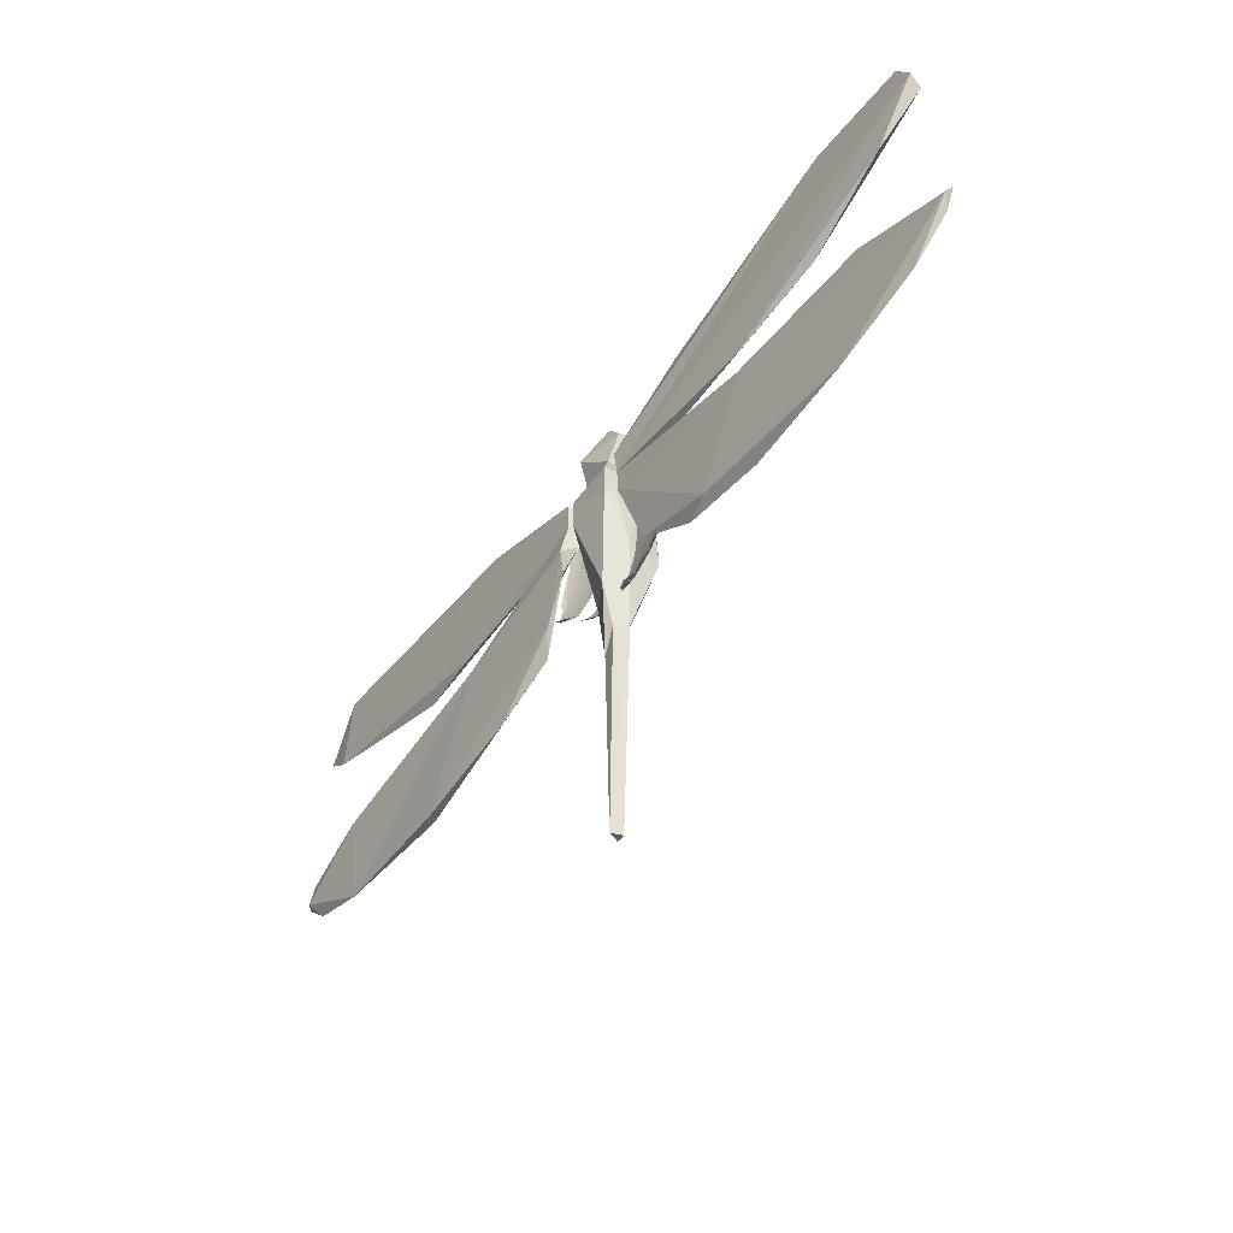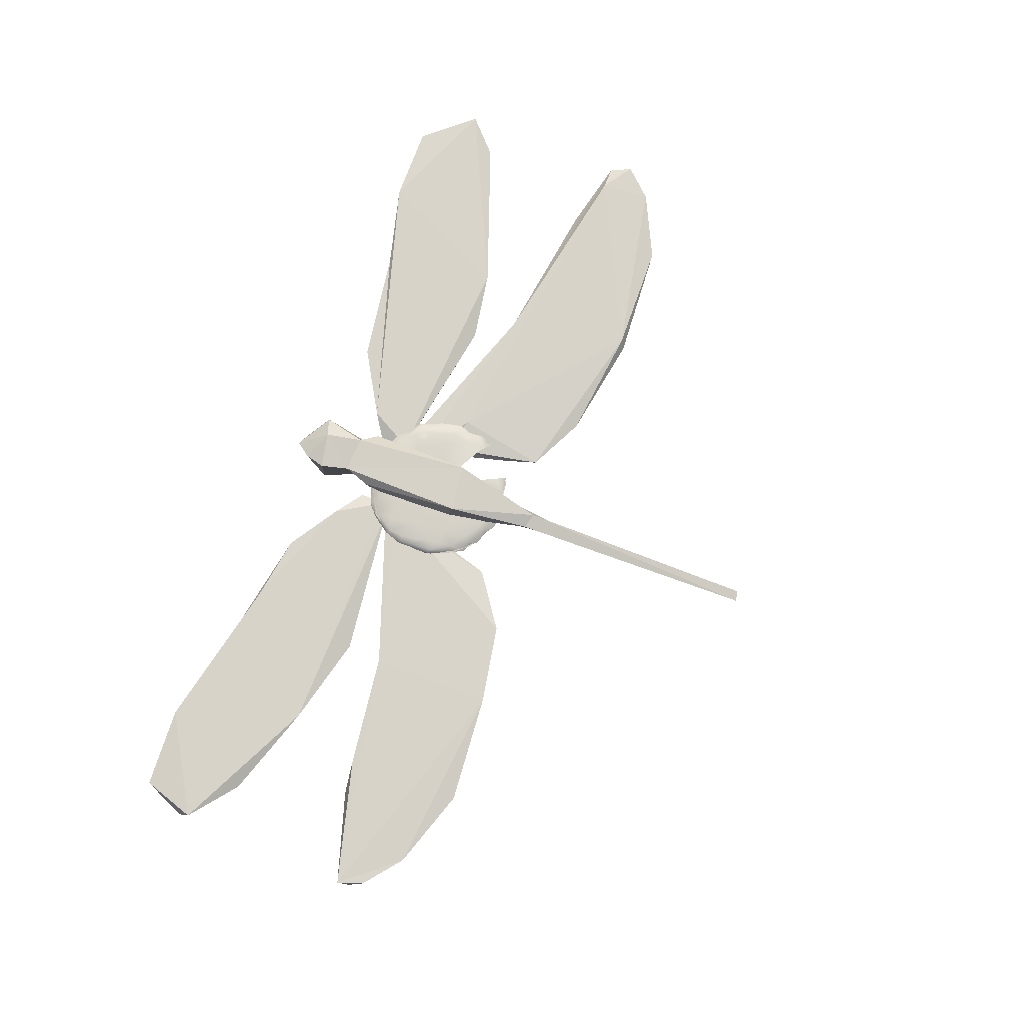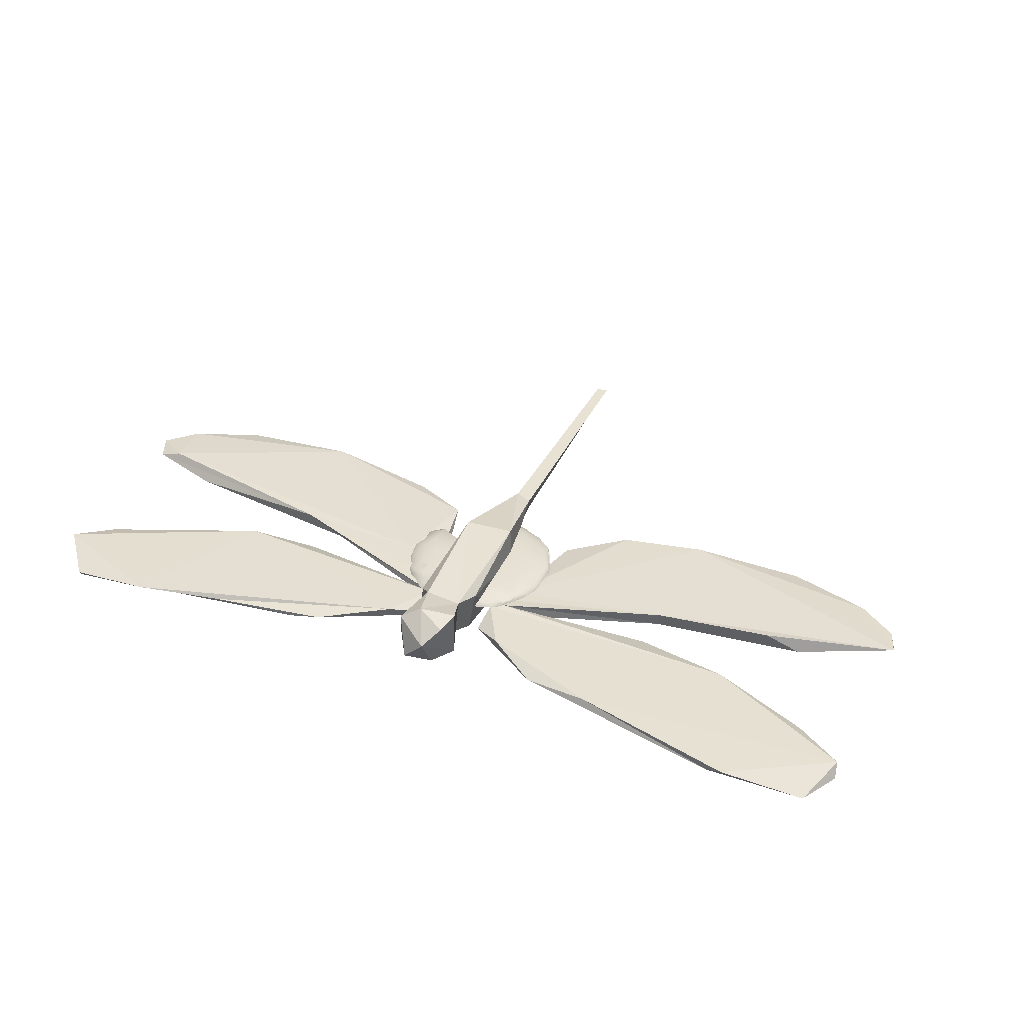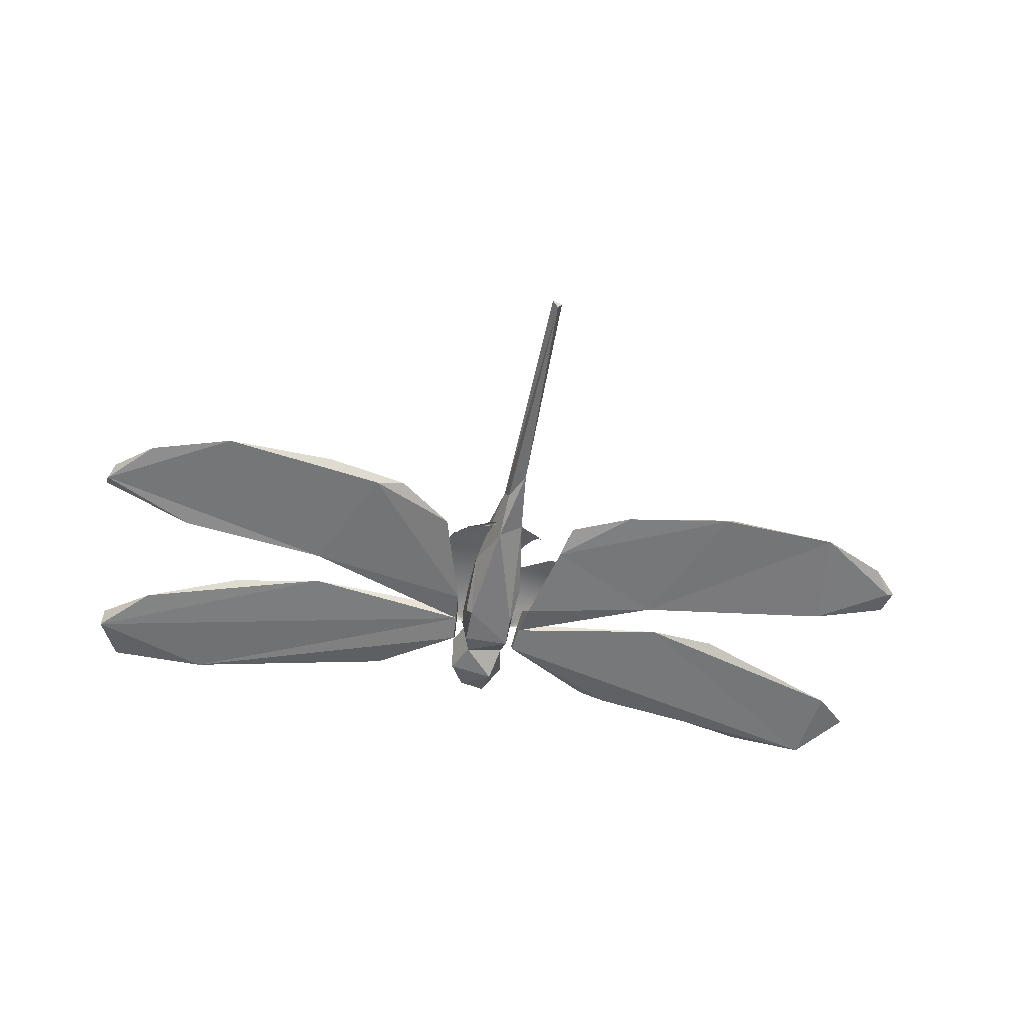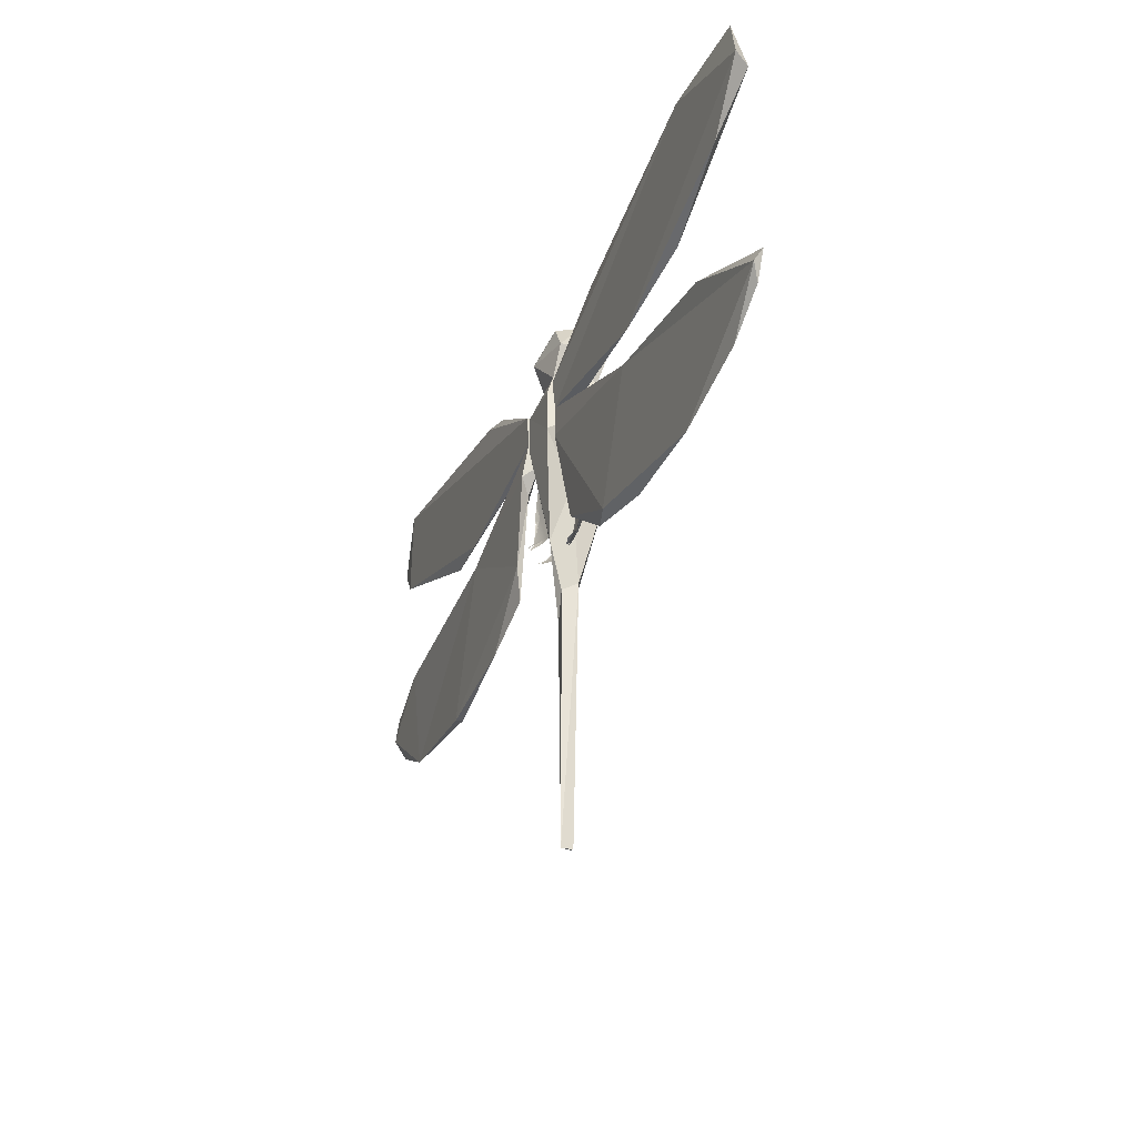
<metadata>
{"format":"obj","ext":"obj","renderer":"f3d","projection":"perspective","resolution":1024,"background":"white","views":[{"elev":-52.5,"azim":54.3,"up":"+Z"},{"elev":76.2,"azim":110.7,"up":"+Y"},{"elev":37.7,"azim":24.1,"up":"+Y"},{"elev":-55.6,"azim":169.3,"up":"+Y"},{"elev":-29.0,"azim":69.3,"up":"+Z"}]}
</metadata>
<code>
o Cylinder
v 0.001165 -0.06612 -1.015
v 0.2318 -0.0769 -0.9987
v 0.7175 -0.06441 -0.7266
v 0.924 -0.05071 -0.3677
v 0.9859 -0.05039 -0.1894
v 0.975 -0.05378 0.07968
v 0.7146 -0.03624 0.7113
v 0.6928 0.007754 0.6641
v 0.1515 -0.04988 0.9804
v 0.08154 0.01376 0.8594
v -0.1931 -0.05249 0.9801
v -0.3383 0.002057 0.8686
v -0.4994 0.004119 0.767
v -0.9495 -0.04204 0.3112
v -0.9556 -0.04939 -0.193
v -0.8015 0.01218 -0.3376
v -0.1935 -0.04349 -0.9651
v -0.2102 0.004284 -0.9147
v 0.1365 -0.06447 -1.004
v -0.03537 -0.01192 -0.9454
v 0.1678 -0.02193 -0.9424
v 0.2828 -0.06786 -0.9826
v 0.375 -0.01419 -0.8834
v 0.6337 -0.05603 -0.7767
v 0.6266 -0.01692 -0.7358
v 0.7829 -0.06437 -0.6544
v 0.9713 -0.052 -0.2636
v 0.9235 -0.006372 -0.2417
v 0.9404 -0.01098 0.02764
v 0.9549 -0.01795 0.1958
v 0.5542 -0.000529 0.7524
v 0.376 -0.01354 0.8778
v 0.2759 -0.04523 0.9326
v 0.1782 -0.01238 0.9353
v -0.0168 -0.02121 0.9758
v -0.4727 -0.05026 0.8727
v -0.6125 -0.005509 0.6769
v -0.8057 -0.003376 0.5637
v -0.8763 -0.0556 0.4326
v -0.813 -0.007374 0.408
v -0.9379 -0.007608 0.2708
v -1.001 -0.05019 0.06342
v -0.9449 -0.006623 0.006854
v -0.9605 -0.04897 -0.1381
v -0.9125 -0.01381 -0.1383
v -0.928 -0.01855 -0.3228
v -0.9075 -0.1465 -0.5037
v -0.7458 0.01686 -0.3987
v -0.523 -0.1794 -0.889
v -0.3718 -0.05602 -0.8982
v -0.0872 -0.05122 -0.9907
v 0 0.04553 -0
v 0.05014 -0.07033 -1.02
v 0.01093 0.02913 -0.6705
v 0.02177 -0.04462 -1.003
v 0.3752 -0.05089 -0.9197
v 0.1646 0.01469 -0.8318
v 0.4281 -0.0505 -0.8962
v 0.5184 -0.06202 -0.8704
v 0.5643 -0.06149 -0.8535
v 0.5993 -0.06202 -0.8163
v 0.6738 -0.05705 -0.7473
v 0.3659 0.0298 -0.5465
v 0.7586 -0.06438 -0.7022
v 0.822 -0.05169 -0.5618
v 0.8575 -0.02886 -0.473
v 0.88 -0.05373 -0.469
v 0.5566 0.02908 -0.3712
v 0.9736 -0.03051 -0.2141
v 0.9858 -0.05129 -0.04906
v 0.81 0.01877 -0.159
v 0.9842 -0.05071 0.1857
v 0.9727 -0.05187 0.248
v 0.9063 -0.03731 0.4491
v 0.6442 0.02984 0.1275
v 0.9036 -0.01657 0.4153
v 0.8437 -0.0452 0.5357
v 0.7884 -0.04168 0.6214
v 0.7048 0.01785 0.4617
v 0.7067 -0.01125 0.7014
v 0.6087 -0.05515 0.8066
v 0.4233 0.03028 0.4858
v 0.5543 -0.0509 0.8445
v 0.469 -0.05011 0.875
v 0.4095 -0.04944 0.9016
v 0.3662 0.01703 0.7529
v 0.04583 -0.05005 0.992
v -0.08087 -0.05953 1.01
v -0.146 -0.05316 1.003
v 0.01357 0.02962 0.6616
v -0.2816 -0.03852 0.9302
v -0.3425 -0.03485 0.9029
v -0.2518 0.02887 0.6214
v -0.554 -0.05212 0.8365
v -0.5891 -0.05919 0.7986
v -0.6718 -0.0555 0.7037
v -0.7733 -0.04329 0.643
v -0.8366 -0.03968 0.5724
v -0.4647 0.02951 0.4698
v -0.974 -0.04621 0.2063
v -0.6488 0.02962 0.11
v -1.012 -0.04548 0.004906
v -0.9976 -0.05068 -0.04173
v -0.9607 -0.04811 -0.2665
v -0.9451 -0.05102 -0.3428
v -0.7905 0.02084 -0.1443
v -0.9228 -0.126 -0.4527
v -0.4543 -0.1295 -0.8997
v -0.3058 -0.06387 -0.9399
v -0.2489 -0.048 -0.9514
v -0.3416 0.02296 -0.6175
v 0.3241 0.01256 -0.801
v 0.5594 0.0132 -0.6552
v 0.768 0.003699 -0.5007
v 0.7965 0.01336 -0.3247
v 0.8602 0.013 0.002665
v 0.8752 0.005772 0.2228
v 0.8624 0.005402 0.3996
v -0.1945 0.003744 0.8987
v -0.421 -0.04066 0.8921
v -0.6093 0.01221 0.6098
v -0.7868 -0.02006 0.6179
v -0.7345 0.01658 0.3804
v -0.8501 0.01417 0.0242
v -0.8326 -0.05328 -0.4544
v -0.4209 -0.02358 -0.7512
v -0.4821 -0.09156 -0.8436
v -0.226 0.03594 -0.4228
v -0.03094 0.01057 -0.8642
v -0.934 -0.08469 -0.3989
f 1 55 53
f 55 19 53
f 54 57 129
f 55 21 22
f 112 23 21
f 23 58 56
f 112 63 113
f 23 25 60
f 24 25 62
f 113 114 25
f 113 68 114
f 64 65 26
f 114 66 64
f 65 66 67
f 114 115 28
f 114 68 115
f 66 4 67
f 66 28 69
f 4 69 27
f 69 5 27
f 69 70 5
f 116 30 29
f 116 75 117
f 72 30 73
f 117 76 30
f 118 79 8
f 76 77 74
f 76 78 77
f 8 80 76
f 78 80 7
f 7 80 81
f 80 31 83
f 31 32 83
f 31 86 32
f 32 85 84
f 32 10 34
f 33 34 9
f 34 10 35
f 9 35 87
f 87 35 88
f 90 119 10
f 119 12 89
f 12 92 91
f 93 13 12
f 120 13 94
f 37 96 94
f 99 121 13
f 96 122 97
f 96 37 122
f 121 38 37
f 97 122 98
f 40 39 38
f 38 39 98
f 123 40 38
f 40 123 41
f 14 41 100
f 124 43 41
f 42 43 102
f 102 44 103
f 44 45 15
f 45 106 46
f 104 46 105
f 105 46 130
f 46 125 130
f 130 125 47
f 46 16 125
f 126 50 127
f 127 108 49
f 111 54 18
f 106 48 16
f 101 106 124
f 93 99 13
f 90 93 119
f 86 90 10
f 79 82 8
f 75 79 118
f 71 75 116
f 68 71 115
f 63 68 113
f 57 63 112
f 50 109 108
f 111 18 126
f 126 18 50
f 18 110 109
f 18 17 110
f 18 20 55
f 18 129 20
f 51 55 1
f 20 21 55
f 22 2 19 55
f 113 25 23 112
f 57 112 21
f 21 23 22
f 22 23 56
f 60 59 58 23
f 24 61 60 25
f 64 3 62 25
f 29 28 71 116
f 25 114 64
f 64 66 65
f 66 114 28
f 4 66 69
f 28 115 71
f 28 29 69
f 6 70 69 29
f 30 72 6 29
f 30 116 117
f 74 73 30 76
f 117 75 118
f 33 85 32 34
f 76 117 118
f 76 118 8
f 76 80 78
f 80 8 31
f 8 82 31
f 31 82 86
f 81 80 83
f 83 32 84
f 91 11 89 12
f 86 10 32
f 9 34 35
f 88 35 89
f 10 119 35
f 35 119 89
f 45 43 124 106
f 119 93 12
f 92 12 120
f 120 12 13
f 36 120 94
f 13 37 94
f 94 96 95
f 13 121 37
f 122 37 38
f 121 99 123
f 38 121 123
f 122 38 98
f 14 39 41
f 39 40 41
f 123 101 124
f 41 123 124
f 100 41 42
f 41 43 42
f 43 45 102
f 46 104 15 45
f 102 45 44
f 75 71 68 52
f 46 106 16
f 107 130 47
f 125 16 48
f 127 50 108
f 54 52 63
f 54 63 57
f 128 52 54
f 128 54 111
f 106 52 48
f 101 52 106
f 123 99 101
f 99 52 101
f 93 52 99
f 90 52 93
f 86 82 90
f 82 52 90
f 79 75 82
f 75 52 82
f 55 51 17 18
f 63 52 68
f 50 18 109
f 21 20 129 57
f 18 54 129
o A_Cylinder.001
v 0.02891 -0.09331 -1.013
v 0.7623 -0.08247 -0.6832
v -0.5695 -0.06491 0.7831
v -0.1853 0.04514 -0.4528
v 0.5489 -0.07905 -0.8416
v 0.6601 -0.04434 -0.769
v 0.3767 -0.06746 0.8861
v 0.2613 -0.01598 0.9349
v -0.04795 -0.05827 1.002
v -0.8645 -0.05171 0.4849
v -0.9579 -0.06454 -0.1127
v -0.7789 0.007291 -0.373
v -0.484 -0.1644 -0.9143
v -0.2453 -0.04031 -0.955
v -0.1378 -0.02317 -0.996
v 0.003234 0.0465 -0.001827
v 0.2749 -0.1163 -0.9563
v 0.4136 -0.05065 -0.8961
v 0.8585 -0.03983 -0.5282
v 0.9646 -0.05259 -0.2616
v 0.846 0.01254 -0.07524
v 0.9226 -0.04677 0.3572
v 0.8264 -0.05753 0.5438
v 0.6269 -0.05546 0.7981
v 0.7208 0.00261 0.6834
v 0.1598 -0.06299 0.9473
v -0.7957 -0.09844 0.6078
v -0.9601 -0.05606 0.1475
v -0.9282 -0.01483 -0.01358
v -0.6859 0.01849 0.494
v -0.9759 -0.07282 -0.3492
v -0.9089 -0.1808 -0.4841
v 0.1452 -0.07862 -0.9864
v 0.9667 -0.08605 0.03784
v -0.3243 -0.02493 0.9308
v -0.6583 -0.0569 0.719
v -0.4211 -0.05022 -0.8494
f 148 147 163
f 148 136 135
f 149 136 148
f 156 138 139
f 133 160 166
f 160 140 157
f 161 142 162
f 160 142 159
f 138 160 165
f 167 145 144
f 131 145 163
f 163 145 148
f 136 149 132
f 164 151 152
f 152 151 155
f 155 138 137 154
f 138 165 139
f 133 165 160
f 157 166 160
f 140 160 159
f 140 159 158
f 141 159 161
f 161 159 142
f 143 167 144
f 134 146 149
f 134 149 145
f 160 146 142
f 138 146 160
f 155 146 138
f 145 149 148
f 134 145 167
f 150 149 151
f 164 150 151
f 153 152 155
f 149 146 155 151
o Cube_Cube.001
v 0.3084 0.3053 1.912
v 0.08589 -0.1143 -1.533
v 4.185 -0.1899 -0.3164
v -0.06723 0.1279 -1.49
v -0.4857 -0.3283 0.72
v 0.3546 -0.2883 0.5131
v 0.3886 0.3757 1.644
v 0.4869 -0.3492 0.6487
v 5.846 -0.2114 -0.7502
v -0.3156 -0.3825 0.518
v -0.3375 -0.3713 0.9797
v -5.277 -0.3436 2.271
v -3.104 -0.3347 -1.825
v -2.051 -0.3114 1.861
v 0.06841 0.0336 -4.699
v 0.2742 0.2745 1.297
v 4.627 -0.3718 -0.3643
v 4.433 -0.2347 2.353
v 0.6473 -0.2184 0.2182
v 5.727 -0.2308 -1.092
v -0.7905 -0.2024 1.29
v -5.787 -0.3389 -0.9709
v -1.135 -0.1842 -0.03958
v -3.153 -0.2708 2.021
v -0.4381 -0.3007 1.064
v -4.855 -0.3738 -0.4118
v -0.1937 0.3014 1.273
v 0.3768 -0.2403 1.669
v 0.1295 0.1301 2.14
v 0.1824 -0.2369 1.972
v -0.07173 0.4114 1.736
v 0.1067 -0.2687 -0.9269
v 0.1299 0.07813 -1.438
v 0.6387 -0.188 0.5811
v 5.094 -0.3198 1.102
v 0.8304 -0.2051 1.291
v 5.729 -0.2183 1.599
v 2.686 -0.2062 -0.1272
v 2.702 -0.2249 -1.751
v -0.3803 -0.1757 0.05379
v -0.3402 -0.3467 0.5103
v -0.3821 -0.06492 1.74
v -0.2054 -0.3718 1.664
v -0.09867 -0.08248 -1.877
v -5.842 -0.2505 1.64
v -5.79 -0.2946 -0.6514
v -5.285 -0.2802 2.312
v -4.69 -0.3123 -1.731
v -0.4681 -0.2155 0.7039
v -5.476 -0.1902 -0.6574
v -0.5542 -0.385 0.2881
v -5.548 -0.2539 -1.311
v -0.06584 0.05403 -4.654
v 0.3532 -0.08621 -0.2916
v 0.3775 0.1893 0.9672
v 0.1967 -0.2681 1.277
v 0.4407 -0.3134 1.041
v 0.5002 -0.208 0.4697
v 2.354 -0.203 1.87
v 1.639 -0.2504 -1.561
v -0.1624 -0.1794 2.086
v -2.316 -0.3733 -0.06242
v -5.9 -0.2448 -0.933
v -2.509 -0.3298 0.3692
v -0.004423 -0.08436 -4.668
v 0.3122 0.3467 -0.3605
v 0.2753 -0.3724 0.4865
v 5.756 -0.3648 1.748
v 1.508 -0.2778 1.753
v 4.225 -0.3553 2.273
v 3.849 -0.2171 0.6627
v 2.669 -0.3783 -0.1354
v -0.2029 -0.0994 -1.007
v -0.3301 0.2595 1.83
v -0.8235 -0.3407 -0.797
v -0.9277 -0.2608 -1.21
v -1.695 -0.3116 -1.582
v -0.4516 -0.3641 1.063
v -1.663 -0.2564 1.801
v -0.4928 -0.185 0.4493
v -0.6706 -0.2608 0.1023
v 0.2778 -0.3755 0.9797
v 2.01 -0.3619 -1.57
v 0.9092 -0.3143 -1.052
v 5.498 -0.2894 2.316
v 0.5299 -0.3698 0.232
v 0.4668 -0.1985 0.6681
v 4.149 -0.3187 -1.857
v 2.635 -0.3137 0.3645
v 5.228 -0.2697 -1.498
v 0.4657 -0.3767 1.008
v -0.3083 -0.1669 1.274
v -0.3772 0.1503 1.074
v -0.316 0.3596 -0.294
v -3.18 -0.2109 -1.768
v -2.847 -0.2027 -0.1399
v -3.421 -0.2227 0.5105
v -4.253 -0.2169 2.297
v -5.413 -0.3212 1.223
v 5.817 -0.3063 -0.9054
f 234 221 173
f 222 221 233
f 183 222 233
f 210 223 195
f 198 183 194
f 198 168 174
f 195 196 197
f 169 199 211
f 235 252 204
f 204 252 185
f 203 236 224
f 253 251 186
f 186 251 227
f 236 203 226
f 186 206 205
f 227 206 186
f 205 206 176
f 184 170 176
f 224 254 203
f 206 255 257
f 176 257 187
f 187 267 176
f 171 240 261
f 207 260 261
f 259 260 178
f 259 178 223
f 259 209 241
f 196 228 197
f 196 198 241
f 244 180 242
f 262 217 219
f 219 217 230
f 246 245 181
f 172 218 229
f 264 266 231
f 264 216 188
f 178 260 208 177
f 212 214 179
f 248 247 190
f 218 247 248
f 262 215 180
f 189 215 219
f 179 191 181
f 189 219 230
f 232 220 182
f 233 221 200
f 233 261 183
f 234 249 178
f 222 183 249
f 249 183 223
f 175 239 253
f 239 184 267
f 201 256 238
f 201 175 256
f 252 235 237
f 237 236 226
f 250 251 253
f 254 201 238
f 185 226 204
f 226 238 204
f 201 225 205
f 170 205 176
f 175 201 239
f 185 237 226
f 236 237 258
f 237 235 175
f 235 256 175
f 261 240 207
f 207 240 177
f 183 261 194
f 261 233 171
f 260 259 194
f 234 178 177 199
f 249 223 178
f 195 197 210
f 194 259 241
f 196 241 228
f 240 199 177
f 240 171 211
f 171 200 182
f 231 216 264
f 242 229 218
f 229 180 215
f 193 215 189
f 215 193 229
f 242 243 244
f 214 212 265
f 179 214 265
f 264 188 265
f 213 230 217
f 188 246 191
f 266 264 212
f 216 263 247
f 243 190 262
f 262 190 217
f 216 172 229
f 179 265 191
f 219 215 262
f 218 248 242
f 242 248 243
f 193 189 213
f 179 266 212
f 266 179 231
f 173 221 222
f 195 174 168 196
f 259 223 210
f 174 183 198
f 196 168 198
f 205 239 184 170
f 240 211 199
f 169 232 200
f 182 200 232
f 211 232 169
f 267 257 255
f 204 202 235
f 267 184 176
f 256 202 238
f 254 225 201
f 202 204 238
f 186 225 253
f 206 227 250 255
f 267 187 257
f 259 210 209
f 228 241 209
f 210 228 209
f 232 211 220
f 171 220 211
f 229 263 216
f 244 243 262
f 181 191 246
f 199 169 200 221
f 234 199 221
f 195 223 183 174
f 194 241 198
f 239 267 255 250
f 250 253 239
f 227 251 250
f 258 224 236
f 226 203 254 238
f 185 252 237
f 186 205 225
f 239 201 205
f 176 206 257
f 258 237 175
f 260 207 208
f 202 256 235
f 208 207 177
f 194 261 260
f 171 233 200
f 210 197 228
f 220 171 182
f 216 231 172
f 229 242 180
f 229 263 193
f 188 192 246
f 245 246 192
f 172 216 247 218
f 243 248 190
f 212 264 265
f 265 188 191
f 213 217 263
f 213 263 193
f 190 247 263
f 263 217 190
f 175 253 225 254 224 258
f 262 180 244
f 172 231 179 245
f 181 245 179
f 230 213 189
f 173 222 249 234
f 188 216 192
f 245 192 216 172

</code>
